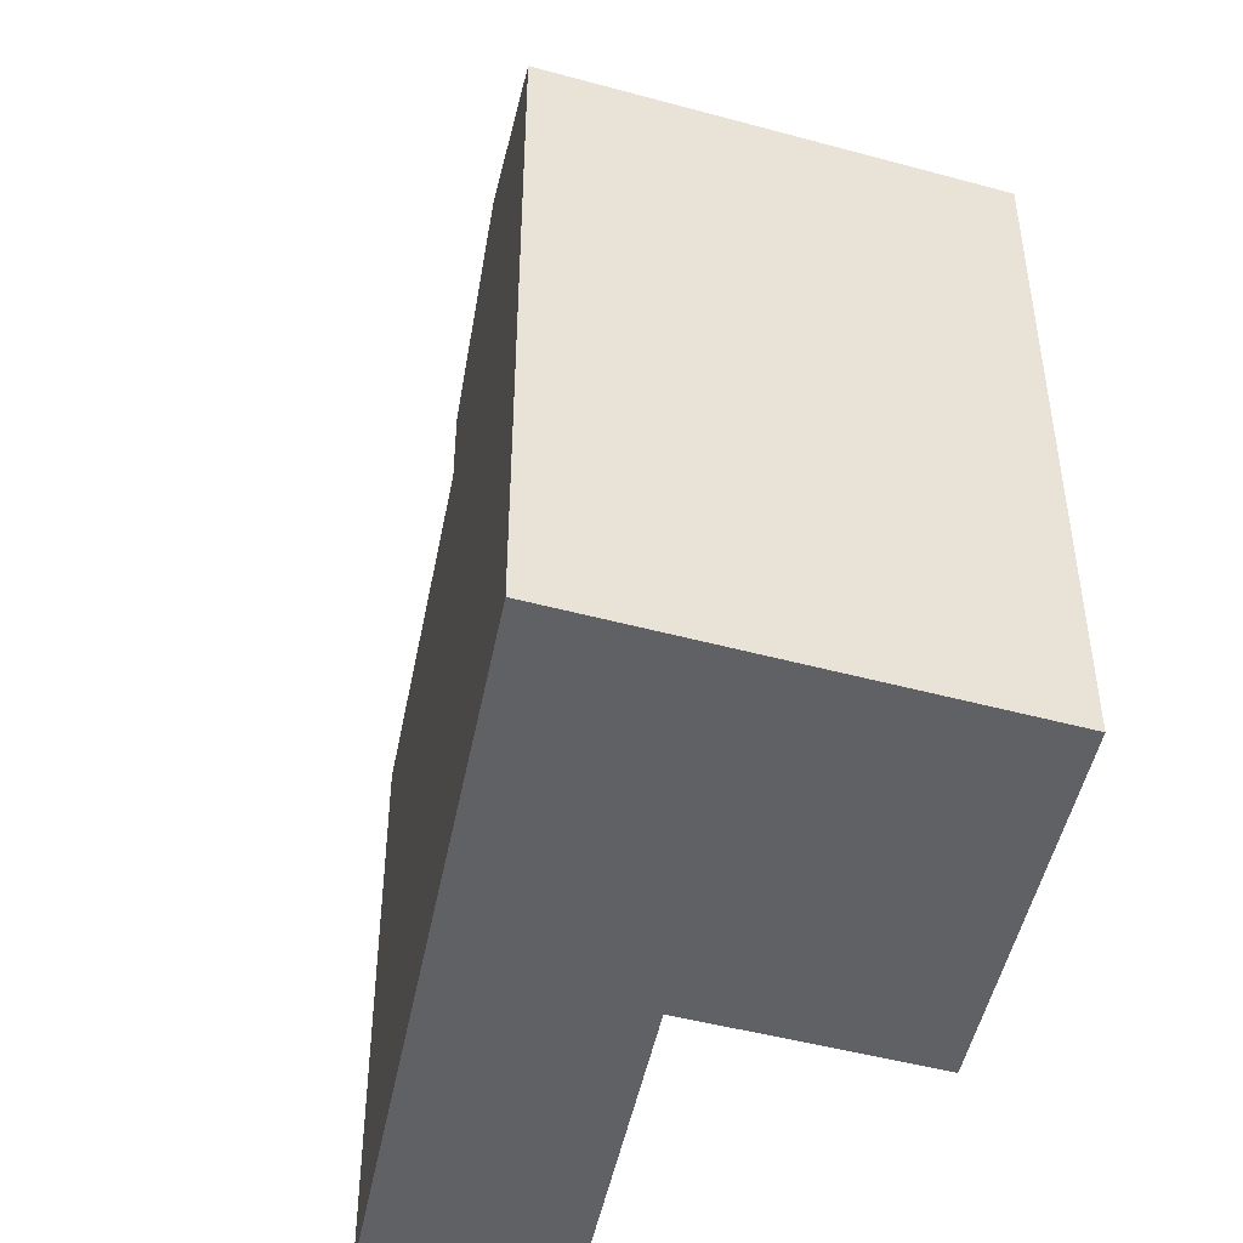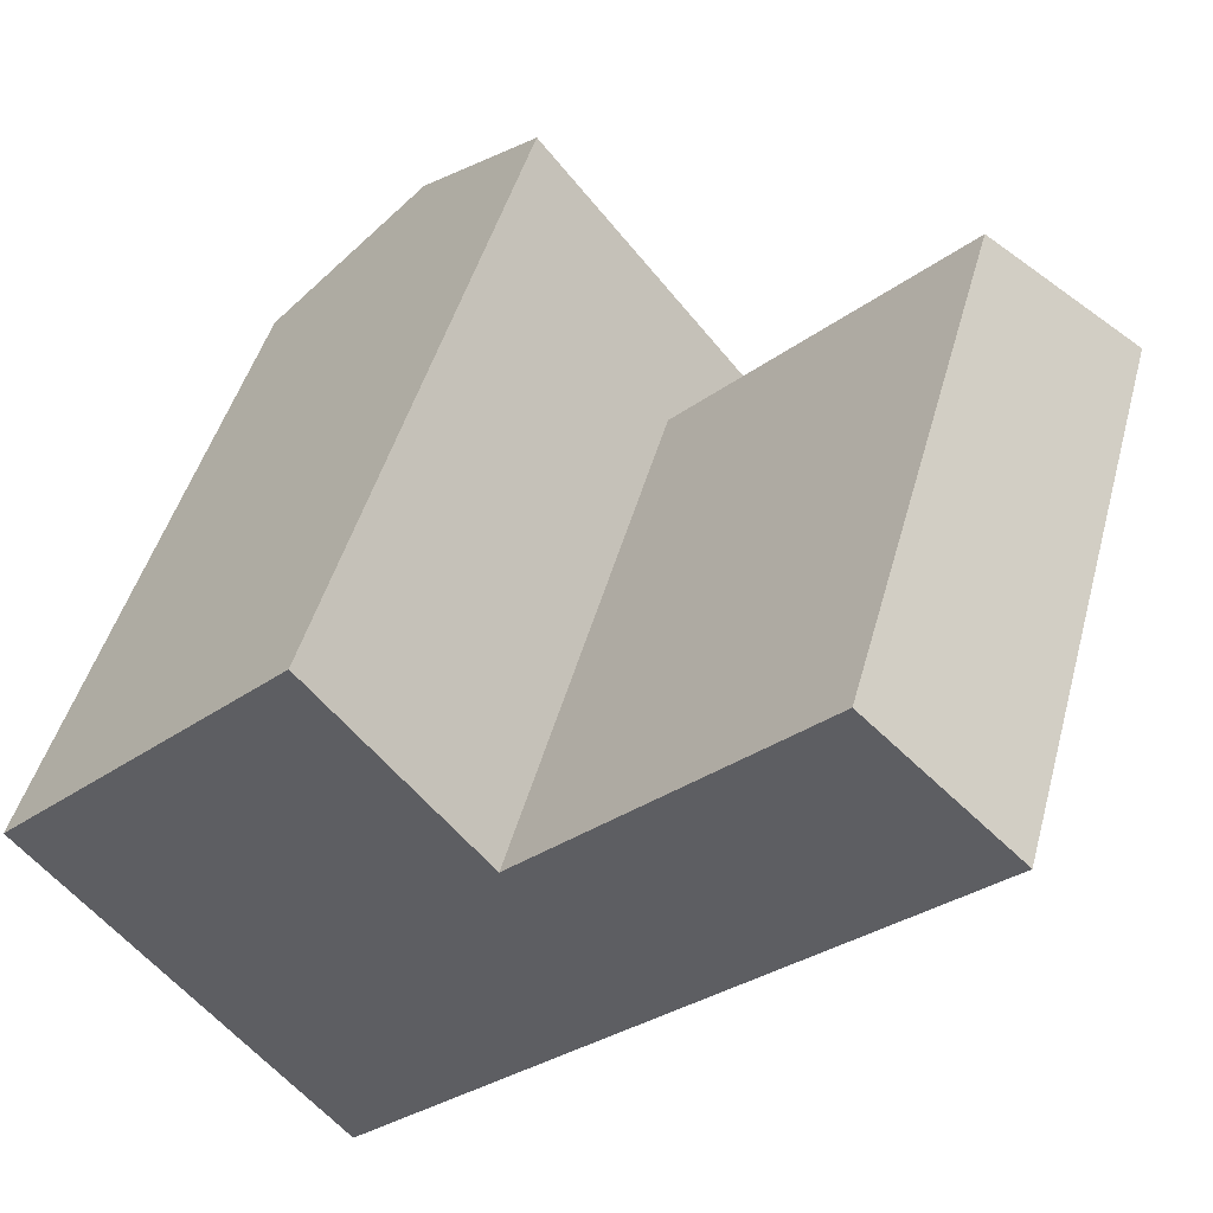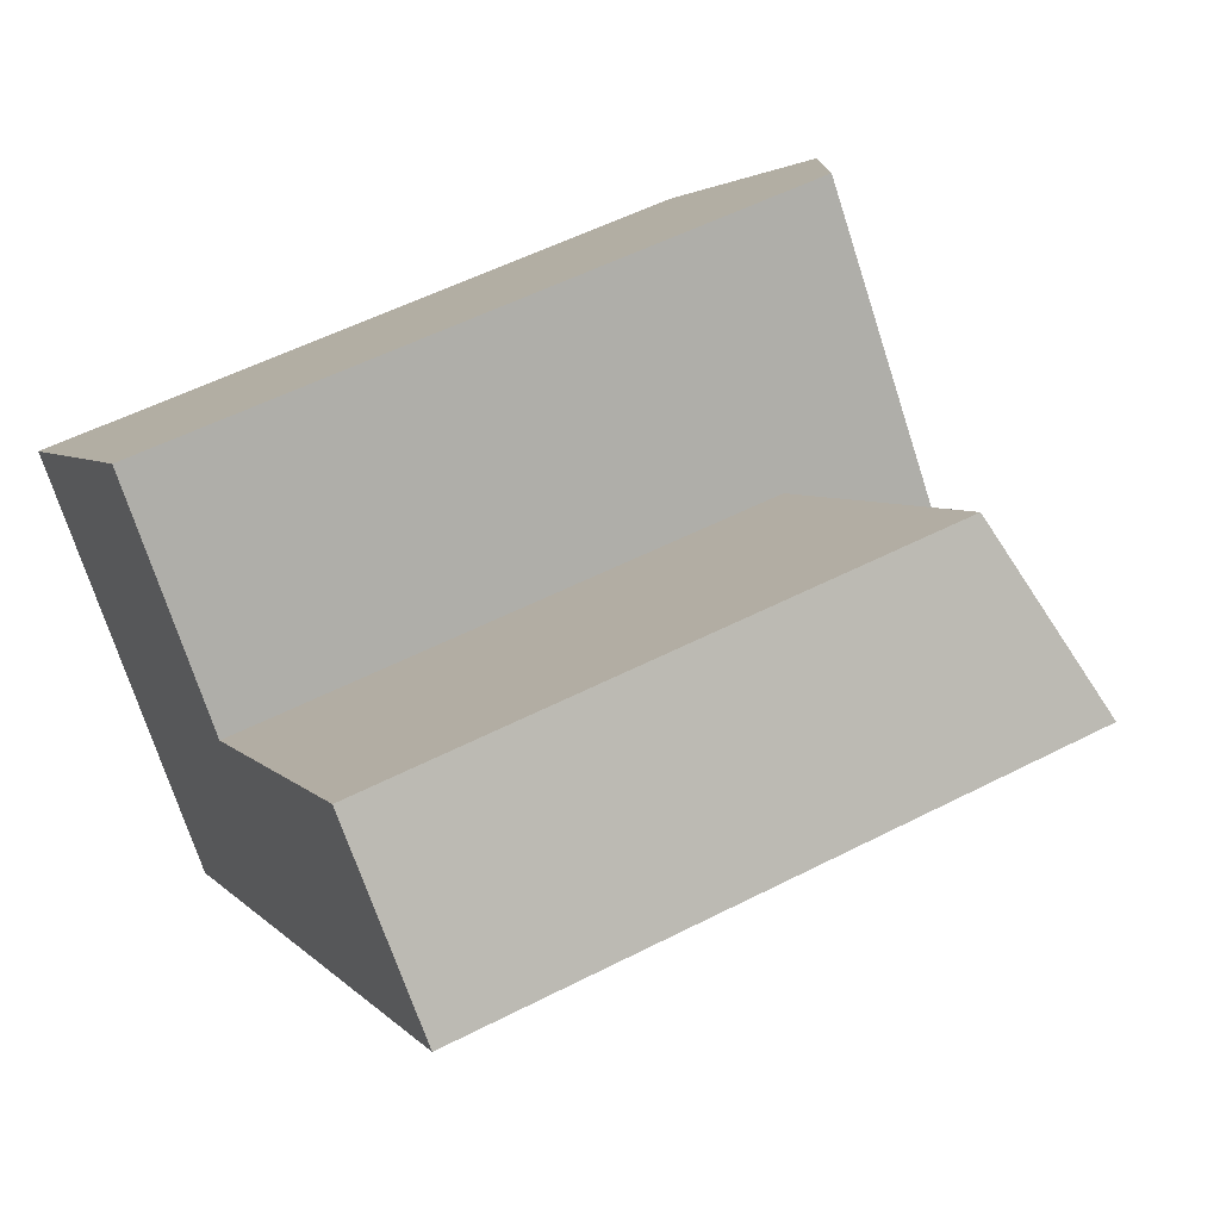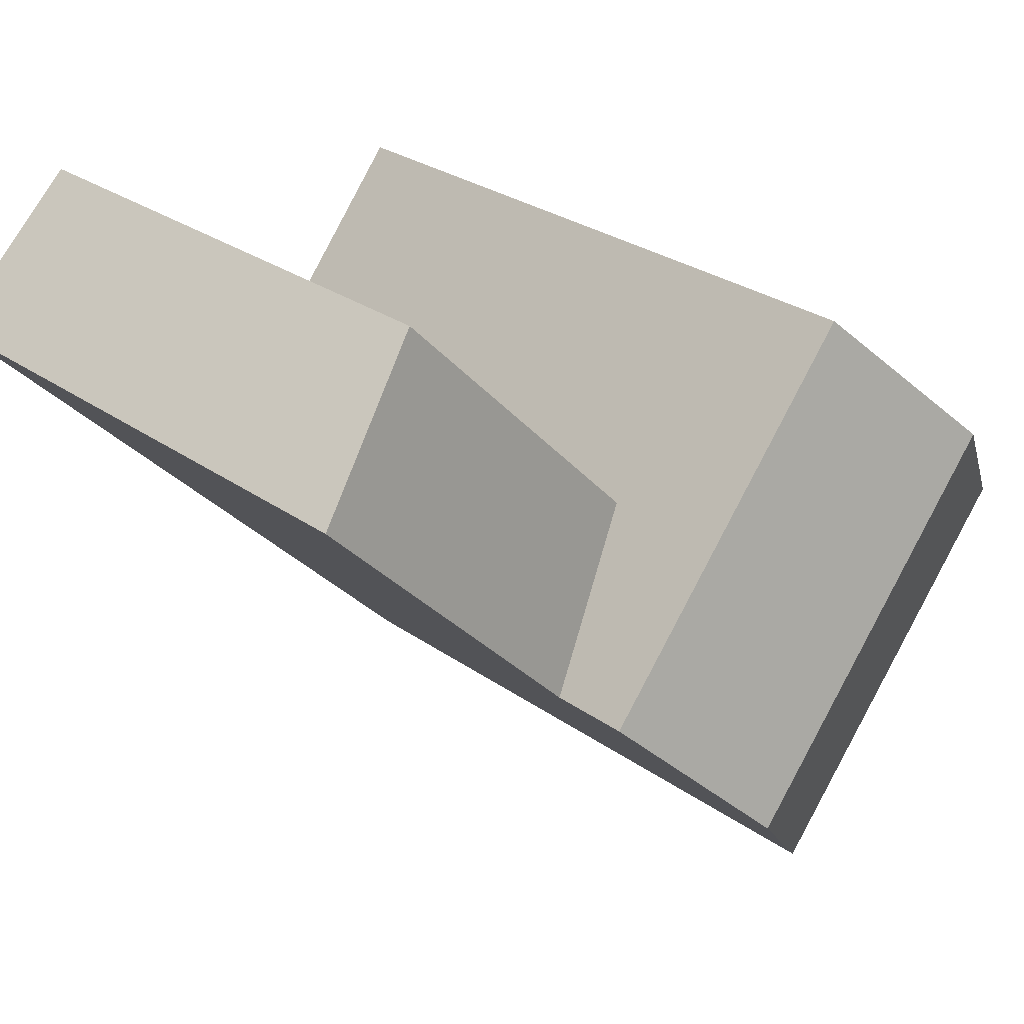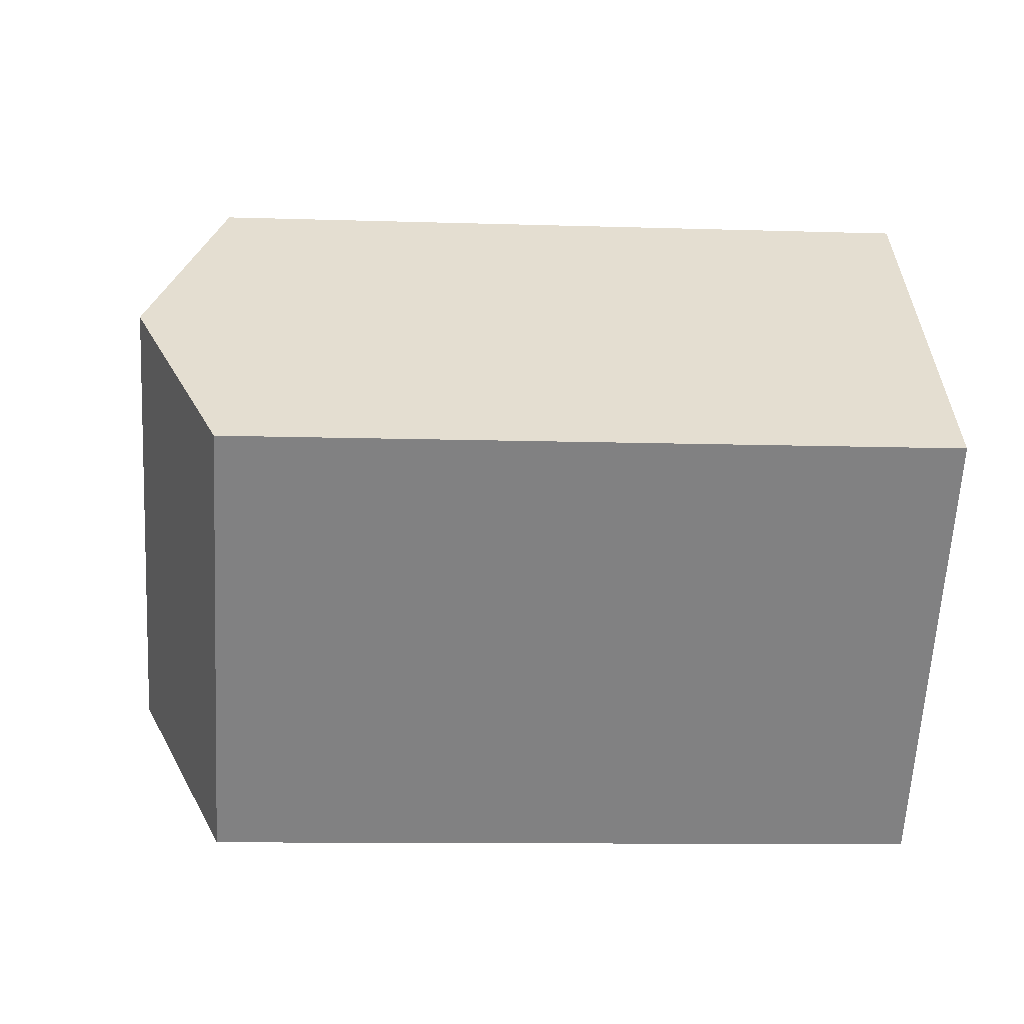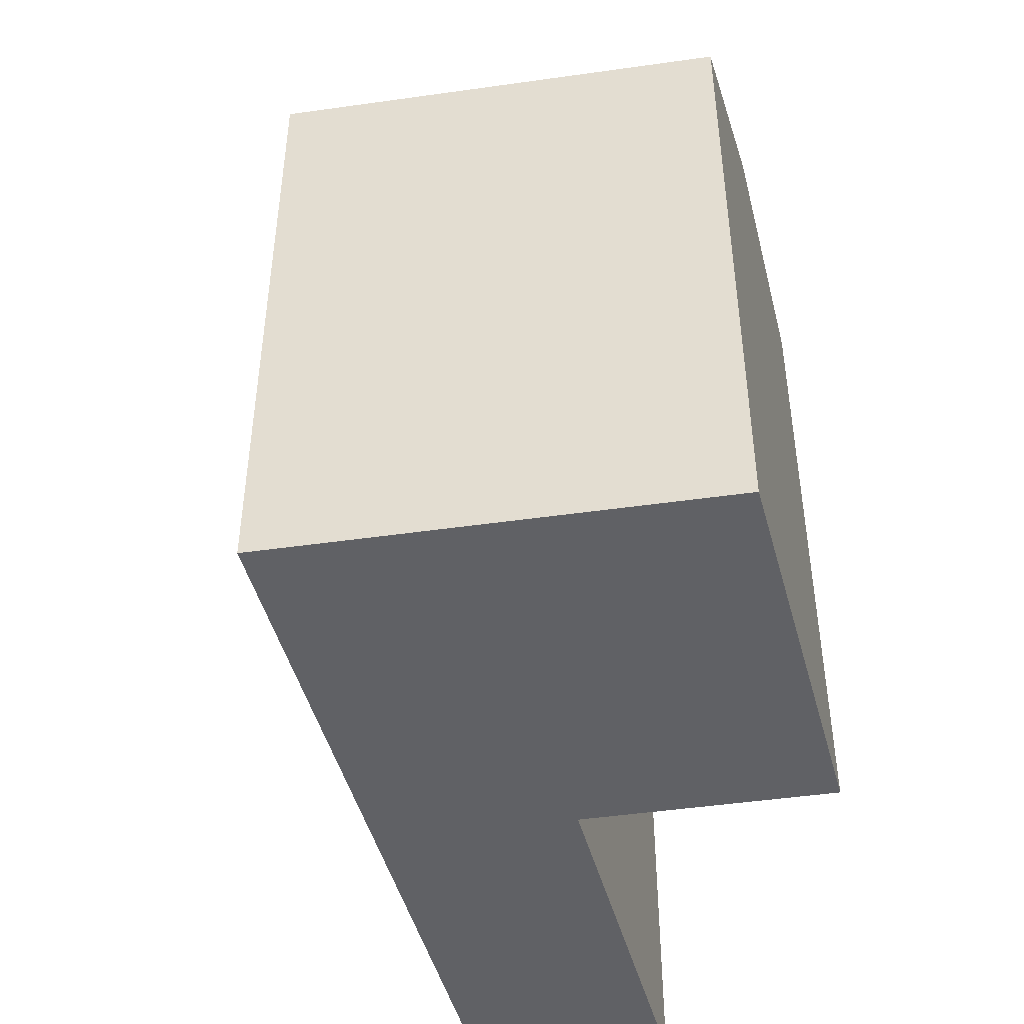
<metadata>
{"format":"obj","ext":"obj","renderer":"f3d","projection":"perspective","resolution":1024,"background":"white","views":[{"elev":-47.3,"azim":-146.7,"up":"+Y"},{"elev":46.3,"azim":15.0,"up":"+Z"},{"elev":54.0,"azim":61.3,"up":"+Z"},{"elev":28.2,"azim":136.9,"up":"+Z"},{"elev":-9.8,"azim":-94.9,"up":"+Z"},{"elev":-47.5,"azim":-120.5,"up":"+Y"}]}
</metadata>
<code>
v  24.22 -7.659e-16 12.51
v  19.37 1.319e-16 -2.154
v  29.13 -4.798e-16 7.835
v  15.03 -1.895e-16 3.095
v  5.503 4.072e-16 -6.651
v  9.846 7.286e-16 -11.9
v  0 0 0
v  9.536 -5.957e-16 9.729
v  15.03 18.78 3.094
v  29.13 20.49 7.834
v  19.37 20.49 -2.155
v  24.22 18.78 12.51
v  14.61 26 -7.028
v  5.503 23.34 -6.651
v  10.26 26 -1.779
v  9.846 23.34 -11.9
v  19.37 23.34 -2.155
v  15.03 23.34 3.094
v  0.0004979 23.34 -0.0007392
v  4.769 26 4.863
v  9.537 23.34 9.728
g defaultobject
f 1 2 3
f 2 1 4
f 5 2 4
f 2 5 6
f 7 4 8
f 4 7 5
f 9 10 11
f 10 9 12
f 13 14 15
f 14 13 16
f 17 15 18
f 15 17 13
f 15 19 20
f 19 15 14
f 18 20 21
f 20 18 15
f 2 10 3
f 10 2 11
f 3 12 1
f 12 3 10
f 12 4 1
f 4 12 9
f 14 6 5
f 6 14 16
f 16 2 6
f 2 16 17
f 17 16 13
f 11 18 9
f 18 11 17
f 21 7 8
f 7 21 19
f 19 21 20
f 19 5 7
f 5 19 14
f 4 21 8
f 21 4 18

</code>
